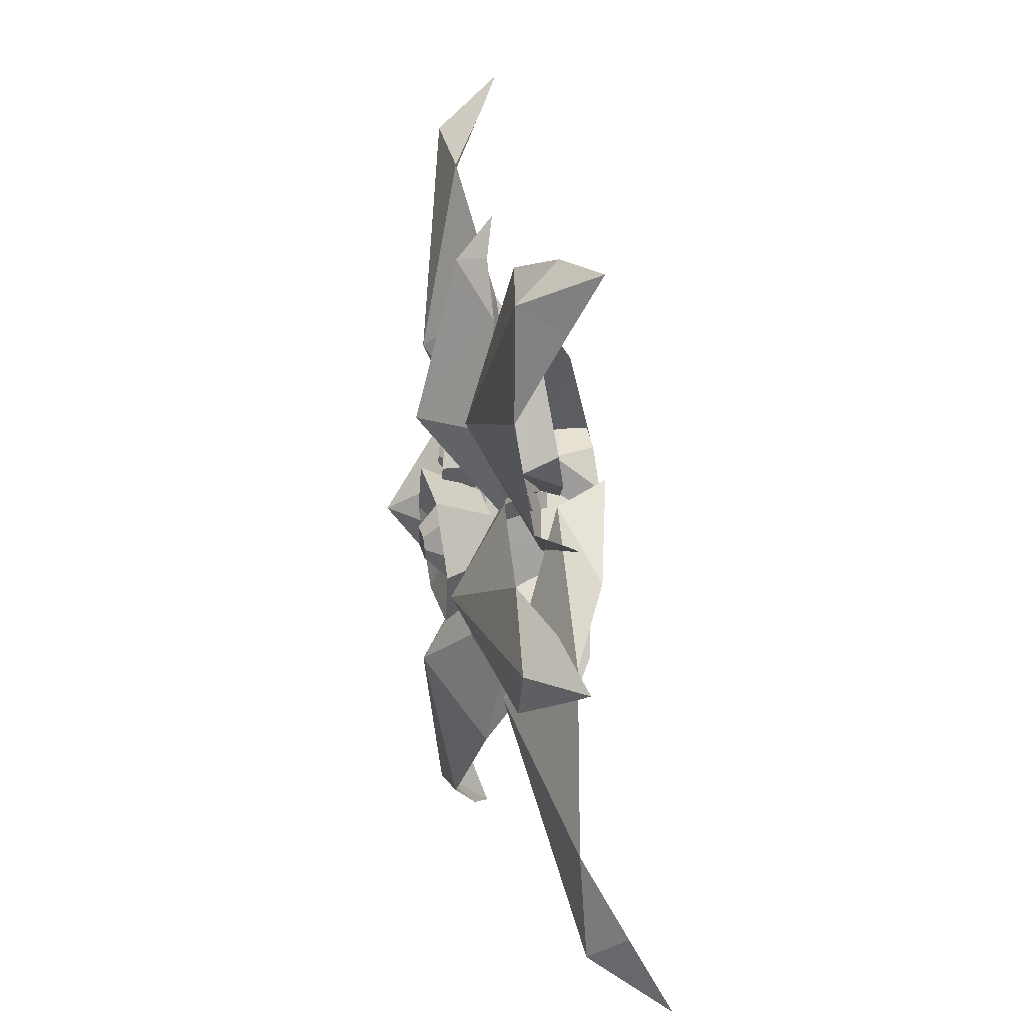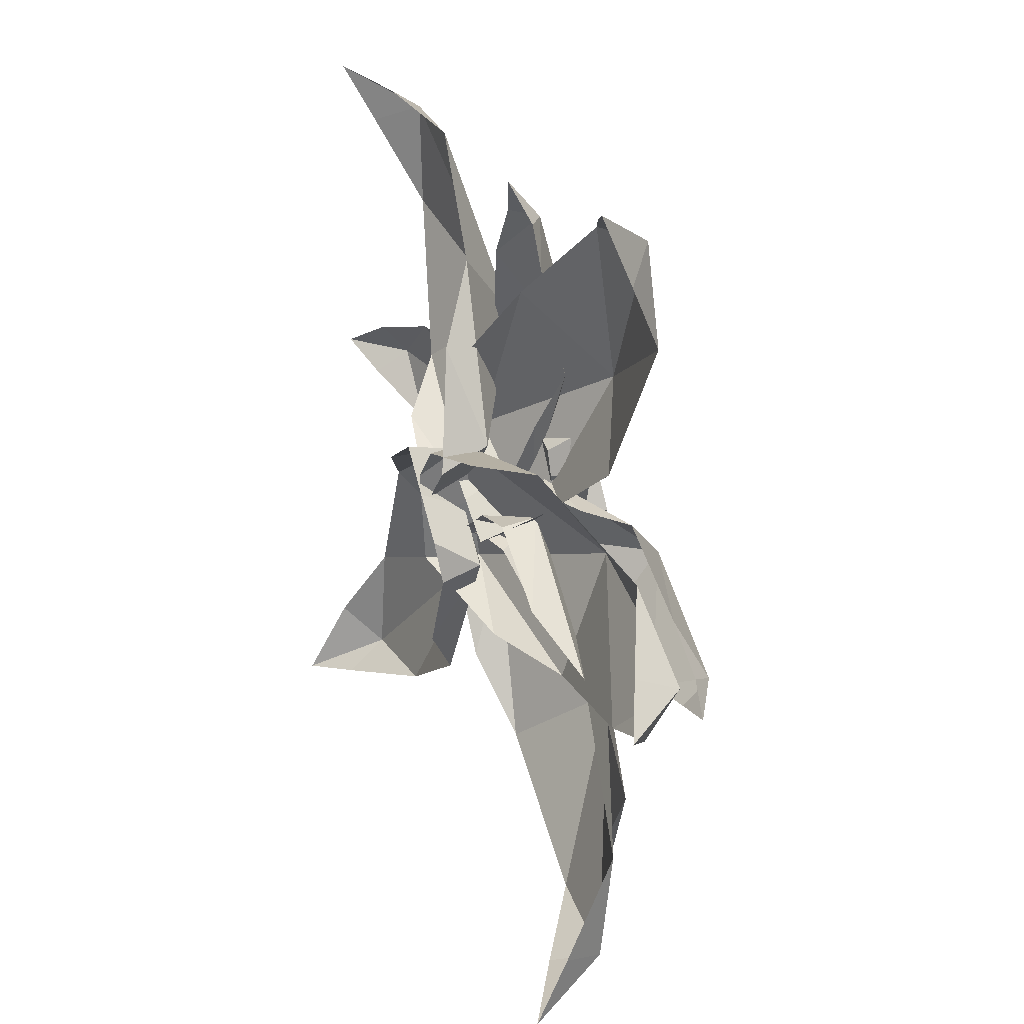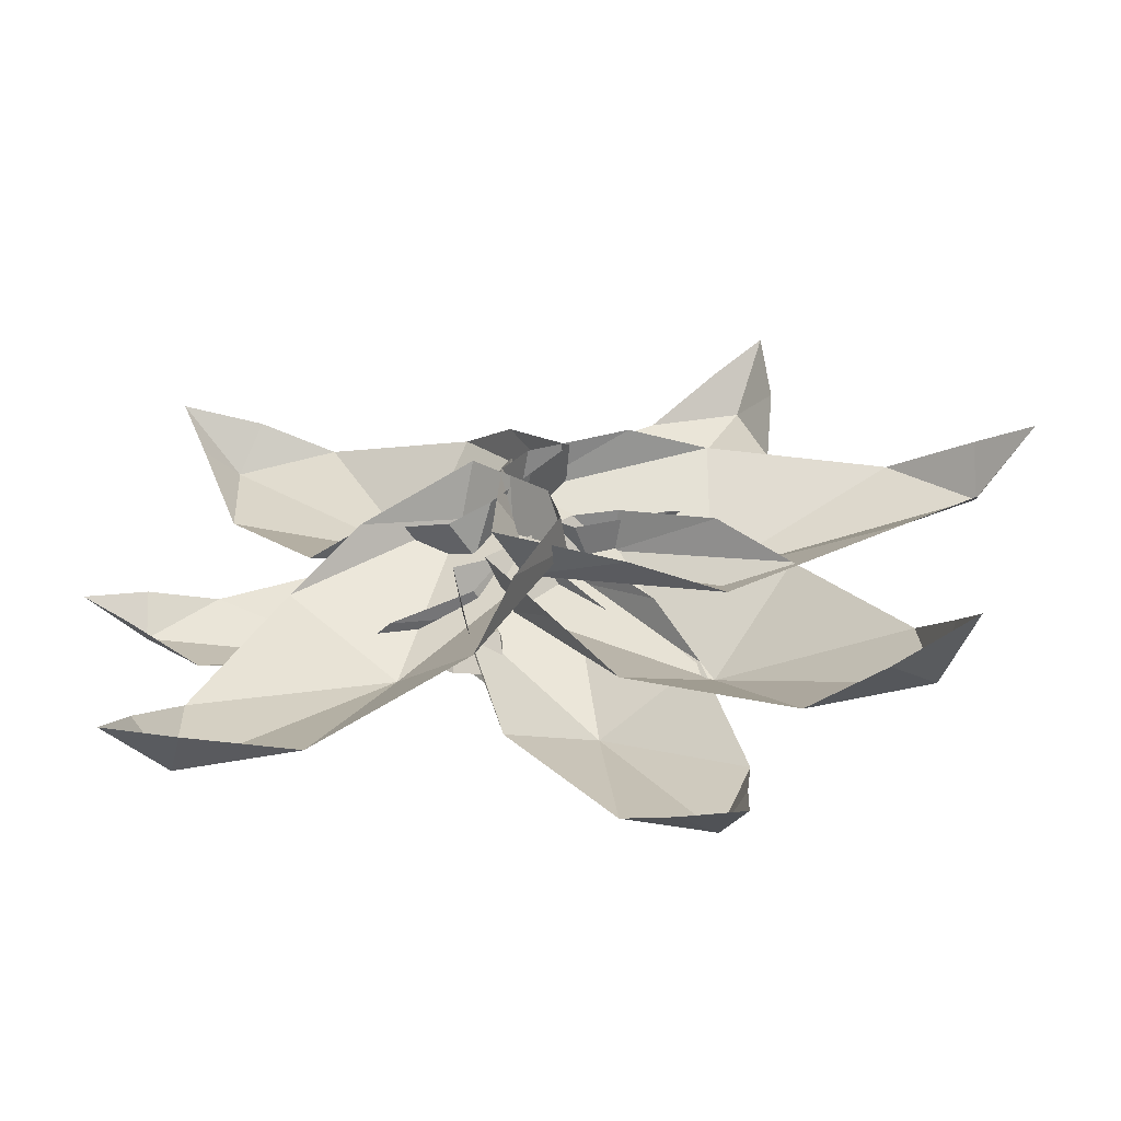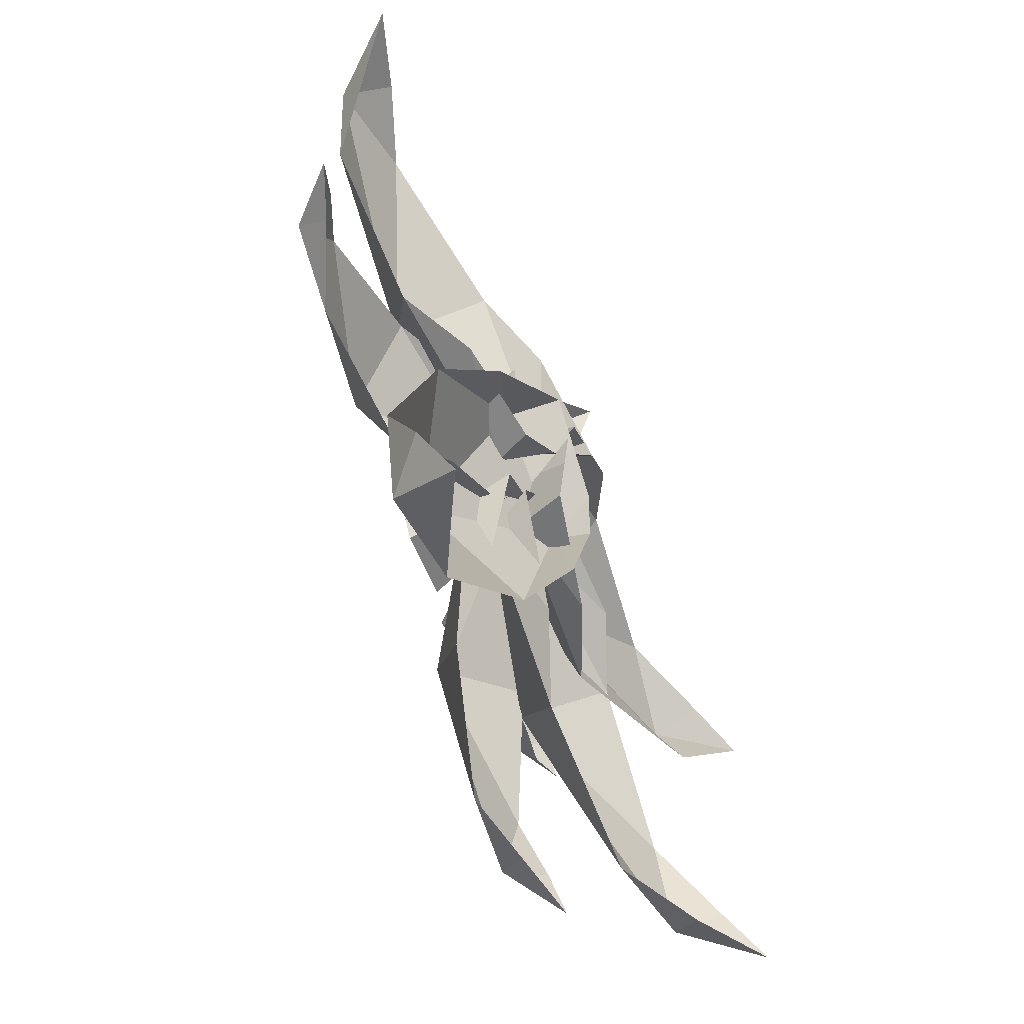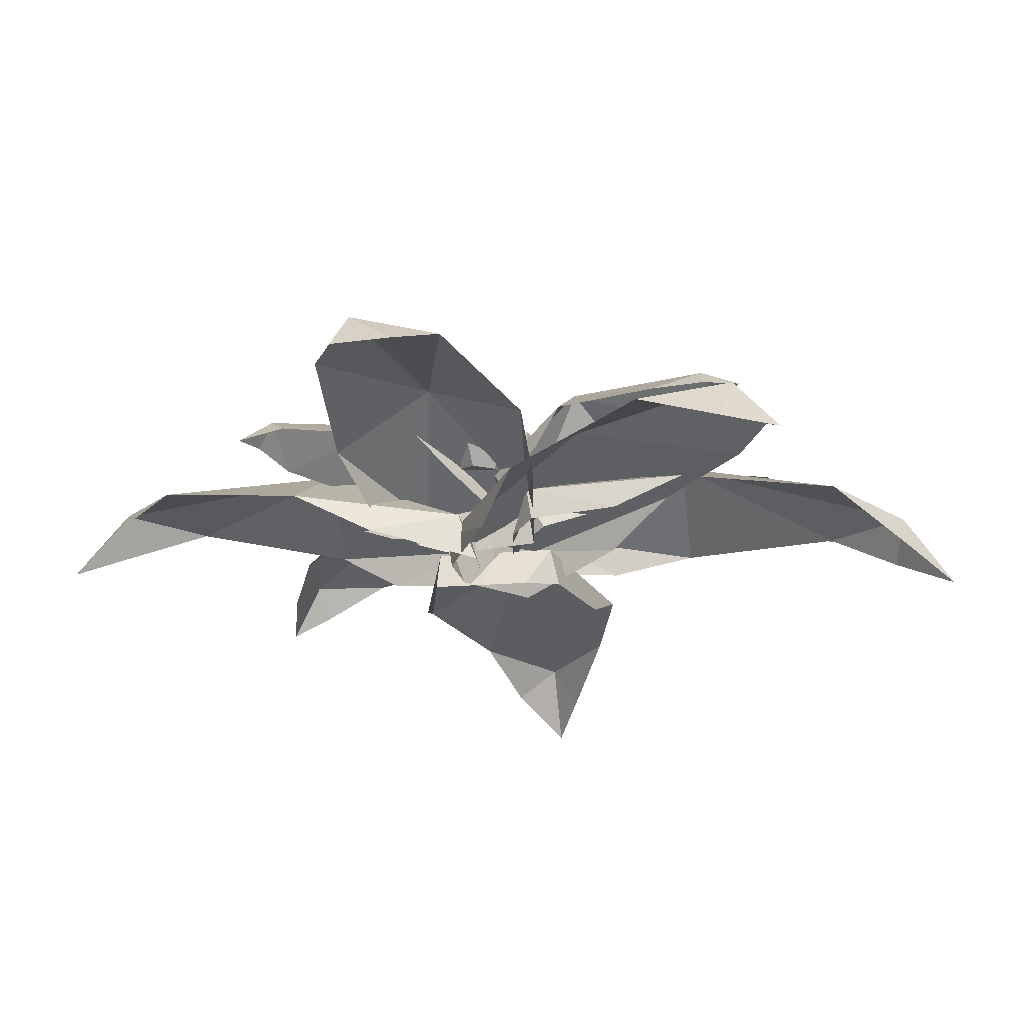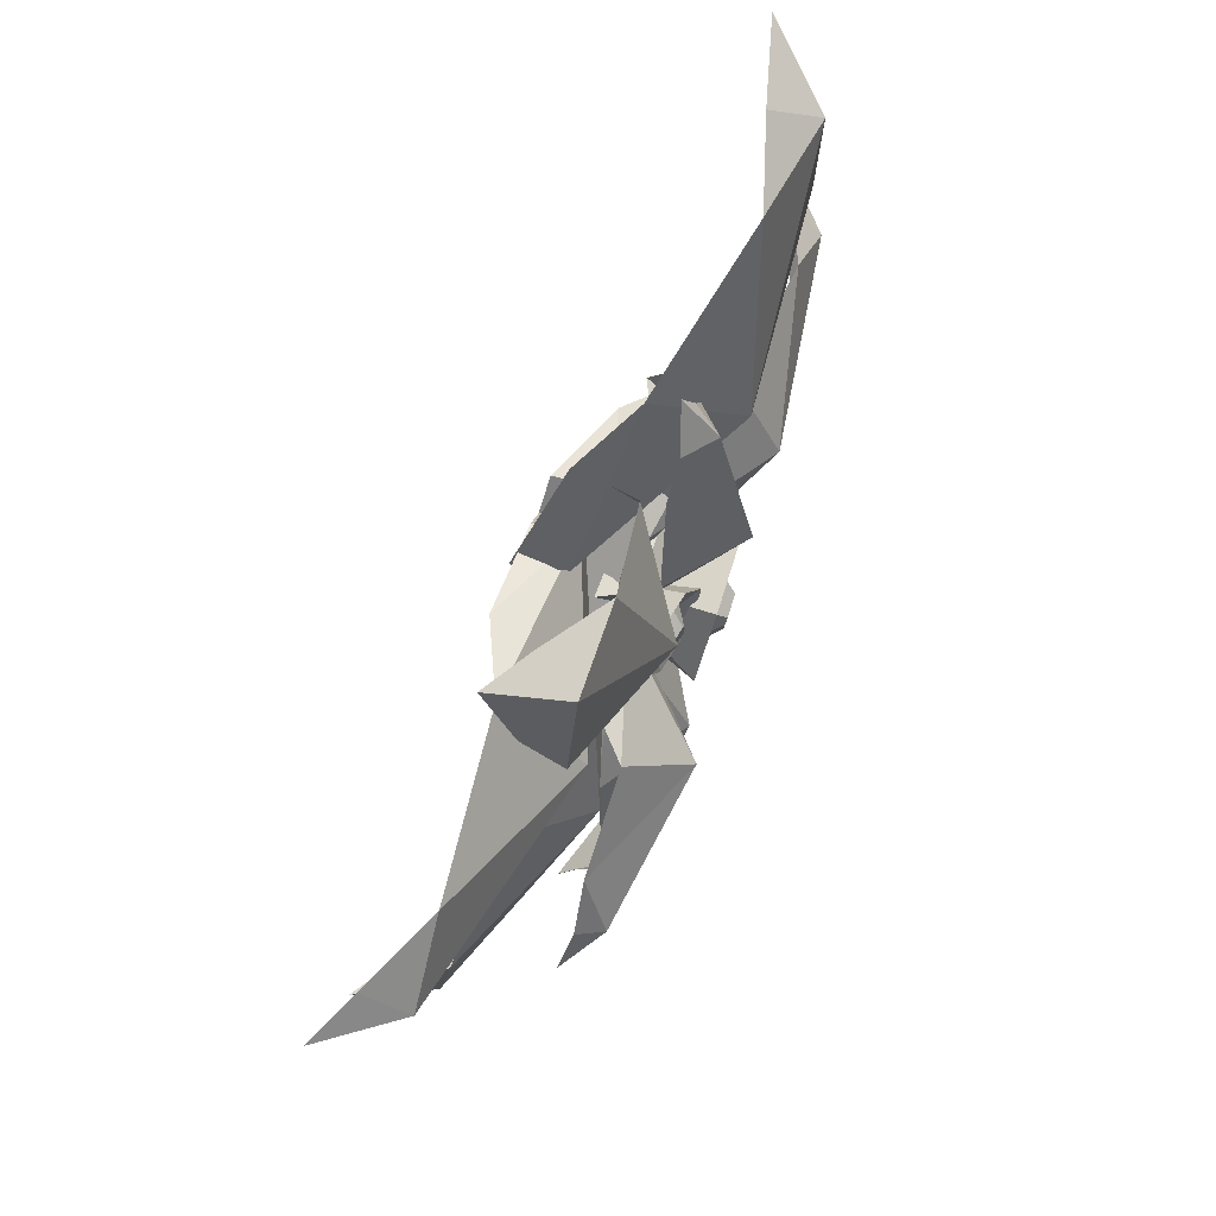
<metadata>
{"format":"obj","ext":"obj","renderer":"f3d","projection":"perspective","resolution":1024,"background":"white","views":[{"elev":20.7,"azim":-94.2,"up":"+Z"},{"elev":29.4,"azim":69.5,"up":"+Z"},{"elev":-59.6,"azim":9.5,"up":"+Z"},{"elev":-48.9,"azim":-63.5,"up":"+Z"},{"elev":-22.6,"azim":50.9,"up":"+Y"},{"elev":71.9,"azim":115.7,"up":"+Z"}]}
</metadata>
<code>
v -0.04786 0.123 0.2026
v 0.8584 0.3474 0.2468
v 0.865 0.2898 -0.158
v 0.4148 0.3325 -0.2868
v 0.3736 0.4717 0.04501
v -0.1124 0.1107 0.1025
v 1.083 0.2493 0.134
v 1.064 0.3779 0.06541
v 1.061 0.2908 -0.0703
v 1.229 0.1859 0.05462
v -0.1361 0.1314 -0.179
v -0.0855 0.2319 0.1907
v -0.07967 0.2737 -0.1667
v 0.1853 0.2207 -0.2652
v 0.2127 0.1507 0.2892
v 0.4047 0.263 0.3377
v -0.08258 0.2528 0.01197
v -0.1242 0.121 -0.03824
v -0.2566 0.1733 -0.03106
v -0.9329 0.406 0.5703
v -0.6665 0.387 0.8781
v -0.256 0.3063 0.6627
v -0.4281 0.4939 0.4069
v -0.1441 0.1446 -0.00185
v -1.018 0.2898 0.811
v -0.9473 0.4058 0.8614
v -0.866 0.2978 0.948
v -1.076 0.2144 0.9659
v 0.06093 0.1192 0.1919
v -0.2085 0.2786 -0.03457
v 0.02674 0.2619 0.2373
v -0.1119 0.1949 0.4802
v -0.5046 0.216 0.08211
v -0.667 0.3356 0.1877
v -0.09088 0.2703 0.1014
v -0.04157 0.1319 0.09501
v 0.03654 0.1243 -0.1639
v -0.5678 0.231 -0.8735
v -0.8778 0.2345 -0.6088
v -0.6626 0.2225 -0.1859
v -0.4138 0.3964 -0.3811
v 0.007303 0.1102 -0.04862
v -0.8096 0.09074 -0.9666
v -0.8652 0.2131 -0.9096
v -0.9473 0.1136 -0.8137
v -0.9625 0 -1.022
v -0.1876 0.1043 0.1568
v 0.03451 0.2354 -0.131
v -0.2392 0.2385 0.1027
v -0.4769 0.1412 -0.02665
v -0.07538 0.1266 -0.4161
v -0.1844 0.2171 -0.5942
v -0.1023 0.2369 -0.01413
v -0.09014 0.1072 0.05407
v -0.1908 0.2309 0.2259
v 0.2466 0.4797 0.9308
v 0.5604 0.5198 0.7195
v 0.4244 0.4522 0.3109
v 0.1438 0.5796 0.4466
v -0.1474 0.2144 0.1243
v 0.45 0.3969 1.04
v 0.4901 0.5139 0.983
v 0.5951 0.4309 0.914
v 0.5884 0.3487 1.111
v 0.05615 0.2291 -0.04365
v -0.2042 0.3298 0.1846
v 0.07286 0.3652 -0.0019
v 0.2897 0.331 0.1525
v -0.1208 0.2735 0.4701
v -0.05975 0.3903 0.6367
v -0.06568 0.3475 0.09135
v -0.04563 0.2217 0.04031
v 0.06986 0.2904 -0.0743
v 0.4155 0.5311 -0.749
v 0.1079 0.5025 -0.9193
v -0.1507 0.4269 -0.6278
v 0.05373 0.5944 -0.4616
v -0.02795 0.2574 -0.06581
v 0.4078 0.4404 -0.9666
v 0.3289 0.5343 -0.9805
v 0.2445 0.4371 -1.033
v 0.4087 0.3903 -1.111
v -0.2508 0.2247 -0.1625
v 0.02517 0.377 -0.05084
v -0.2464 0.3518 -0.2011
v -0.204 0.3133 -0.4433
v 0.2328 0.3512 -0.2379
v 0.3238 0.4701 -0.3652
v -0.1106 0.3644 -0.126
v -0.1394 0.241 -0.1141
v -0.208 0.2795 -0.1988
v -0.9403 0.3974 -0.17
v -0.9262 0.4021 0.1576
v -0.5576 0.4035 0.2319
v -0.5419 0.5398 -0.02401
v -0.1512 0.2624 -0.1229
v -1.116 0.3022 -0.06353
v -1.098 0.3974 -0.000862
v -1.088 0.3161 0.09971
v -1.229 0.2502 0.006161
v -0.1185 0.2563 0.1025
v -0.1782 0.3662 -0.1821
v -0.1657 0.3704 0.1072
v -0.3732 0.3162 0.1942
v -0.4217 0.3051 -0.2533
v -0.5793 0.3962 -0.2736
v -0.172 0.3683 -0.03744
v -0.1348 0.2593 -0.01017
v 0.1062 0.3645 0.1275
v 0.6012 0.5712 -0.05735
v 0.5215 0.5552 -0.305
v 0.2374 0.525 -0.2738
v 0.2358 0.6861 -0.06706
v 0.05373 0.3336 0.08112
v 0.7034 0.5928 -0.1798
v 0.6555 0.6553 -0.2214
v 0.6486 0.5863 -0.2978
v 0.7789 0.5833 -0.2598
v -0.01528 0.3097 -0.0846
v 0.05897 0.4213 0.1229
v -0.01135 0.4072 -0.09573
v 0.1344 0.4146 -0.2076
v 0.2655 0.4404 0.1243
v 0.3603 0.5496 0.1082
v 0.02381 0.4143 0.0136
v 0.01922 0.3216 -0.00174
v 0.1645 0.2535 0.05685
v 0.837 0.3135 -0.5945
v 0.5545 0.2955 -0.8877
v 0.1451 0.3007 -0.6477
v 0.3545 0.4914 -0.4241
v 0.04776 0.2377 0.03556
v 0.9158 0.1558 -0.8305
v 0.8555 0.2741 -0.8914
v 0.755 0.1692 -0.9603
v 0.9619 0.05406 -0.9795
v -0.1688 0.2184 -0.1459
v 0.1315 0.3642 0.04871
v -0.118 0.3483 -0.2102
v -0.002844 0.2336 -0.4475
v 0.4097 0.2467 -0.06965
v 0.581 0.3285 -0.1953
v 0.006746 0.3562 -0.08075
v -0.06052 0.228 -0.05517
v -0.238 0.3074 0.09623
v -0.3169 0.413 0.6481
v -0.06141 0.4508 0.6829
v 0.03052 0.4854 0.4128
v -0.1892 0.6122 0.3468
v -0.1689 0.2966 0.06504
v -0.2535 0.4261 0.7954
v -0.2116 0.5034 0.7809
v -0.1253 0.4492 0.7972
v -0.2102 0.4099 0.8956
v 0.01125 0.313 0.07235
v -0.2281 0.3739 0.06535
v -0.002466 0.4073 0.09611
v 0.03753 0.3949 0.2752
v -0.3156 0.3426 0.2508
v -0.3637 0.4272 0.359
v -0.1153 0.3906 0.08073
v -0.07885 0.3048 0.06869
v -0.1948 0.4133 0.06523
v -0.04736 0.4363 0.08524
v -0.1641 0.5971 -0.005898
v -0.09863 0.6072 0.002048
v -0.1555 0.593 -0.07097
v -0.09038 0.6032 -0.06143
v -0.1759 0.3996 -0.1363
v -0.006862 0.4249 -0.1261
v -0.1914 0.531 0.05421
v -0.07231 0.5496 0.0627
v -0.0329 0.538 -0.124
v -0.1683 0.5186 -0.1332
v -0.255 0.5645 0.1266
v -0.04783 0.5968 0.1553
v -0.001402 0.573 -0.2192
v -0.218 0.5408 -0.2296
v -0.3236 0.5391 -0.06271
v -0.2233 0.5181 -0.04515
v -0.168 0.5937 -0.04002
v -0.0914 0.6057 -0.02905
v -0.01592 0.5503 -0.01863
v 0.07242 0.6011 -0.006027
v -0.000185 0.4342 -0.02463
v -0.2315 0.3994 -0.04006
v -0.3016 0.358 -0.16
v -0.2206 0.3938 -0.1279
v -0.2925 0.4686 -0.217
v -0.2563 0.4843 -0.2033
v -0.2758 0.4627 -0.2541
v -0.2402 0.4786 -0.2396
v -0.2544 0.3381 -0.276
v -0.1593 0.3776 -0.2468
v -0.3113 0.429 -0.1783
v -0.2445 0.4574 -0.1571
v -0.188 0.4426 -0.2614
v -0.2641 0.4114 -0.2854
v -0.365 0.4456 -0.1483
v -0.2514 0.4959 -0.103
v -0.1572 0.4614 -0.3171
v -0.2796 0.4112 -0.3529
v -0.3702 0.4073 -0.2692
v -0.3116 0.4098 -0.2412
v -0.2886 0.4636 -0.2376
v -0.2466 0.4822 -0.2206
v -0.1974 0.4599 -0.1971
v -0.1533 0.5037 -0.1814
v -0.1737 0.3913 -0.1861
v -0.3037 0.3371 -0.227
v -0.02082 0.4312 0.2191
v 0.07266 0.4201 0.2173
v 0.02261 0.5434 0.1863
v 0.06402 0.5385 0.1849
v 0.02161 0.5463 0.1453
v 0.06296 0.5413 0.145
v -0.02871 0.4406 0.09287
v 0.0772 0.4285 0.08287
v 0.000194 0.5021 0.221
v 0.07505 0.4939 0.2148
v 0.08097 0.4998 0.09555
v -0.003783 0.5101 0.103
v -0.02601 0.5246 0.2746
v 0.1054 0.5089 0.2724
v 0.0977 0.5255 0.03664
v -0.03777 0.5409 0.05111
v -0.08702 0.5393 0.1643
v -0.02933 0.5095 0.1627
v 0.01686 0.5455 0.1657
v 0.06548 0.5397 0.165
v 0.102 0.4938 0.1591
v 0.1643 0.5092 0.1612
v 0.09124 0.4226 0.1449
v -0.05384 0.4393 0.1576
f 4 13 5
f 3 4 5
f 3 5 8
f 8 10 9
f 8 9 3
f 14 11 13
f 5 17 12
f 4 14 13
f 1 15 12
f 12 15 16
f 5 12 16
f 5 2 8
f 2 5 16
f 8 7 10
f 8 2 7
f 6 12 17 18
f 1 12 6
f 5 13 17
f 17 13 11 18
f 22 31 23
f 21 22 23
f 21 23 26
f 26 28 27
f 26 27 21
f 32 29 31
f 23 35 30
f 22 32 31
f 19 33 30
f 30 33 34
f 23 30 34
f 23 20 26
f 20 23 34
f 26 25 28
f 26 20 25
f 24 30 35 36
f 19 30 24
f 23 31 35
f 35 31 29 36
f 40 49 41
f 39 40 41
f 39 41 44
f 44 46 45
f 44 45 39
f 50 47 49
f 41 53 48
f 40 50 49
f 37 51 48
f 48 51 52
f 41 48 52
f 41 38 44
f 38 41 52
f 44 43 46
f 44 38 43
f 42 48 53 54
f 37 48 42
f 41 49 53
f 53 49 47 54
f 58 67 59
f 57 58 59
f 57 59 62
f 62 64 63
f 62 63 57
f 68 65 67
f 59 71 66
f 58 68 67
f 55 69 66
f 66 69 70
f 59 66 70
f 59 56 62
f 56 59 70
f 62 61 64
f 62 56 61
f 60 66 71 72
f 55 66 60
f 59 67 71
f 71 67 65 72
f 76 85 77
f 75 76 77
f 75 77 80
f 80 82 81
f 80 81 75
f 86 83 85
f 77 89 84
f 76 86 85
f 73 87 84
f 84 87 88
f 77 84 88
f 77 74 80
f 74 77 88
f 80 79 82
f 80 74 79
f 78 84 89 90
f 73 84 78
f 77 85 89
f 89 85 83 90
f 94 103 95
f 93 94 95
f 93 95 98
f 98 100 99
f 98 99 93
f 104 101 103
f 95 107 102
f 94 104 103
f 91 105 102
f 102 105 106
f 95 102 106
f 95 92 98
f 92 95 106
f 98 97 100
f 98 92 97
f 96 102 107 108
f 91 102 96
f 95 103 107
f 107 103 101 108
f 112 121 113
f 111 112 113
f 111 113 116
f 116 118 117
f 116 117 111
f 122 119 121
f 113 125 120
f 112 122 121
f 109 123 120
f 120 123 124
f 113 120 124
f 113 110 116
f 110 113 124
f 116 115 118
f 116 110 115
f 114 120 125 126
f 109 120 114
f 113 121 125
f 125 121 119 126
f 130 139 131
f 129 130 131
f 129 131 134
f 134 136 135
f 134 135 129
f 140 137 139
f 131 143 138
f 130 140 139
f 127 141 138
f 138 141 142
f 131 138 142
f 131 128 134
f 128 131 142
f 134 133 136
f 134 128 133
f 132 138 143 144
f 127 138 132
f 131 139 143
f 143 139 137 144
f 148 157 149
f 147 148 149
f 147 149 152
f 152 154 153
f 152 153 147
f 158 155 157
f 149 161 156
f 148 158 157
f 145 159 156
f 156 159 160
f 149 156 160
f 149 146 152
f 146 149 160
f 152 151 154
f 152 146 151
f 150 156 161 162
f 145 156 150
f 149 157 161
f 161 157 155 162
f 171 172 166 165
f 181 182 168 167
f 167 168 173 174
f 169 170 185 186
f 182 183 173 168
f 174 180 181 167
f 175 176 172 171
f 183 184 177 173
f 174 173 177 178
f 178 179 180 174
f 163 164 176 175
f 184 185 170 177
f 178 177 170 169
f 169 186 179 178
f 180 179 175 171
f 181 180 171 165
f 165 166 182 181
f 172 183 182 166
f 176 184 183 172
f 164 185 184 176
f 186 185 164 163
f 179 186 163 175
f 195 196 190 189
f 205 206 192 191
f 191 192 197 198
f 193 194 209 210
f 206 207 197 192
f 198 204 205 191
f 199 200 196 195
f 207 208 201 197
f 198 197 201 202
f 202 203 204 198
f 187 188 200 199
f 208 209 194 201
f 202 201 194 193
f 193 210 203 202
f 204 203 199 195
f 205 204 195 189
f 189 190 206 205
f 196 207 206 190
f 200 208 207 196
f 188 209 208 200
f 210 209 188 187
f 203 210 187 199
f 219 220 214 213
f 229 230 216 215
f 215 216 221 222
f 217 218 233 234
f 230 231 221 216
f 222 228 229 215
f 223 224 220 219
f 231 232 225 221
f 222 221 225 226
f 226 227 228 222
f 211 212 224 223
f 232 233 218 225
f 226 225 218 217
f 217 234 227 226
f 228 227 223 219
f 229 228 219 213
f 213 214 230 229
f 220 231 230 214
f 224 232 231 220
f 212 233 232 224
f 234 233 212 211
f 227 234 211 223

</code>
